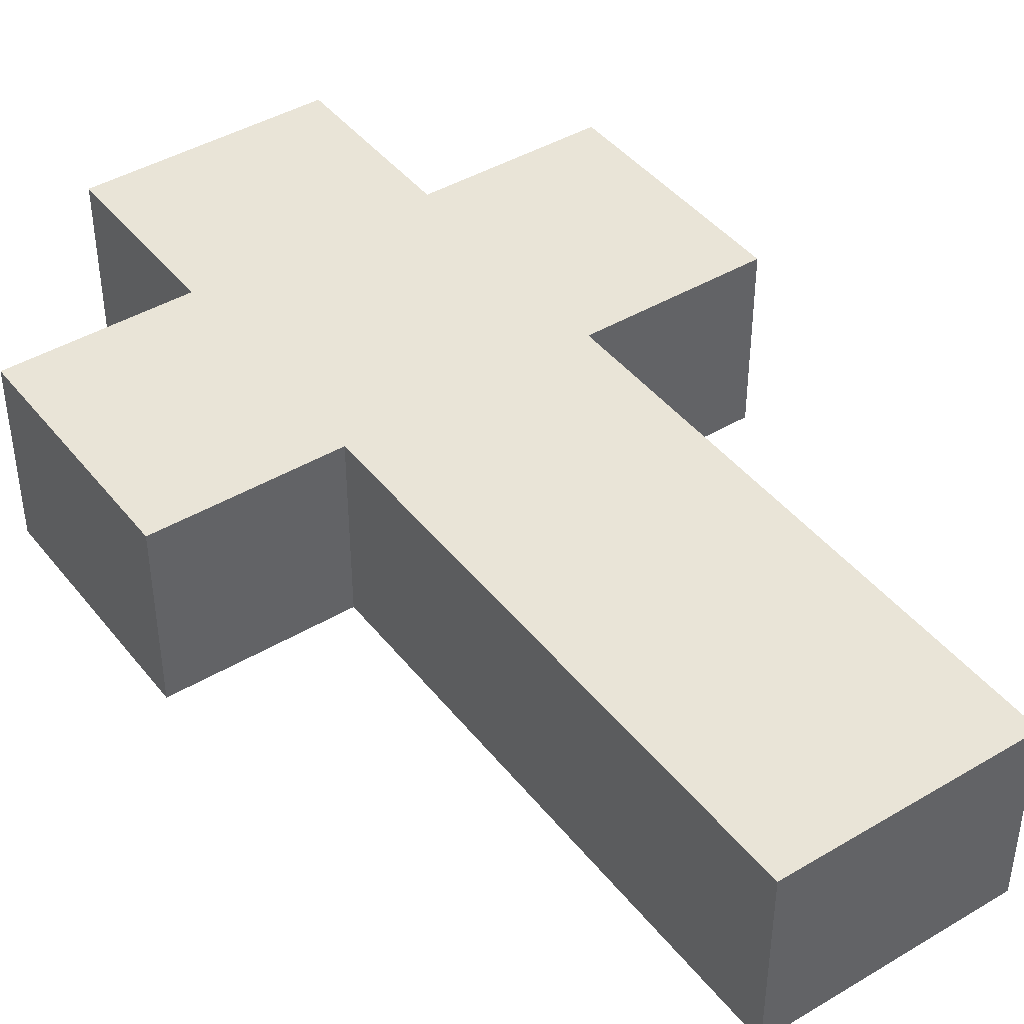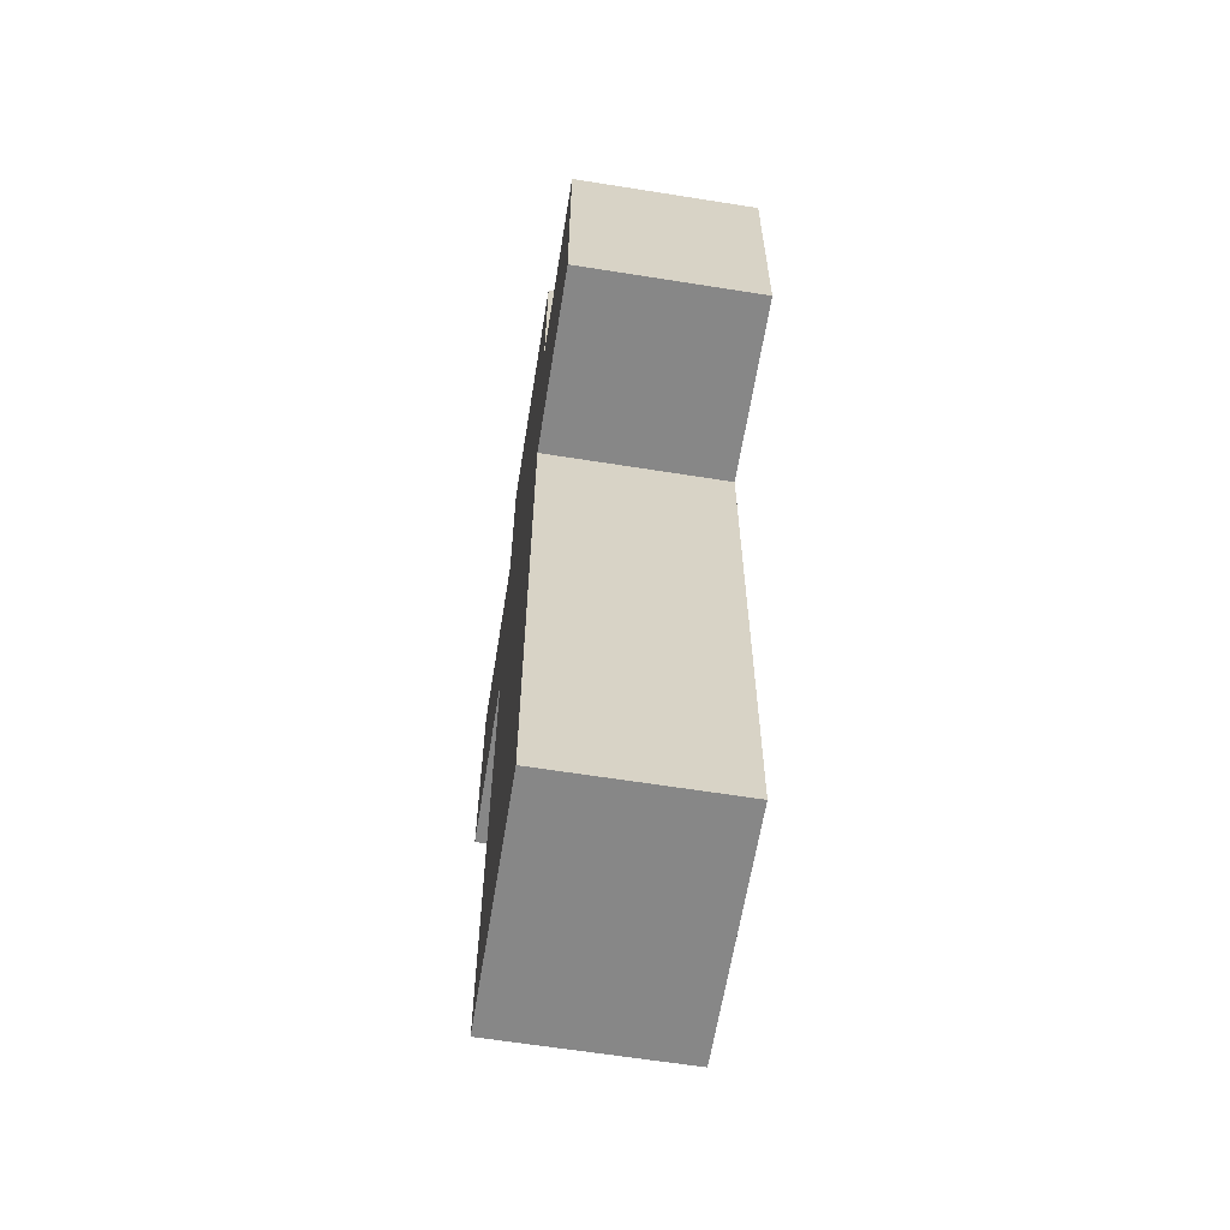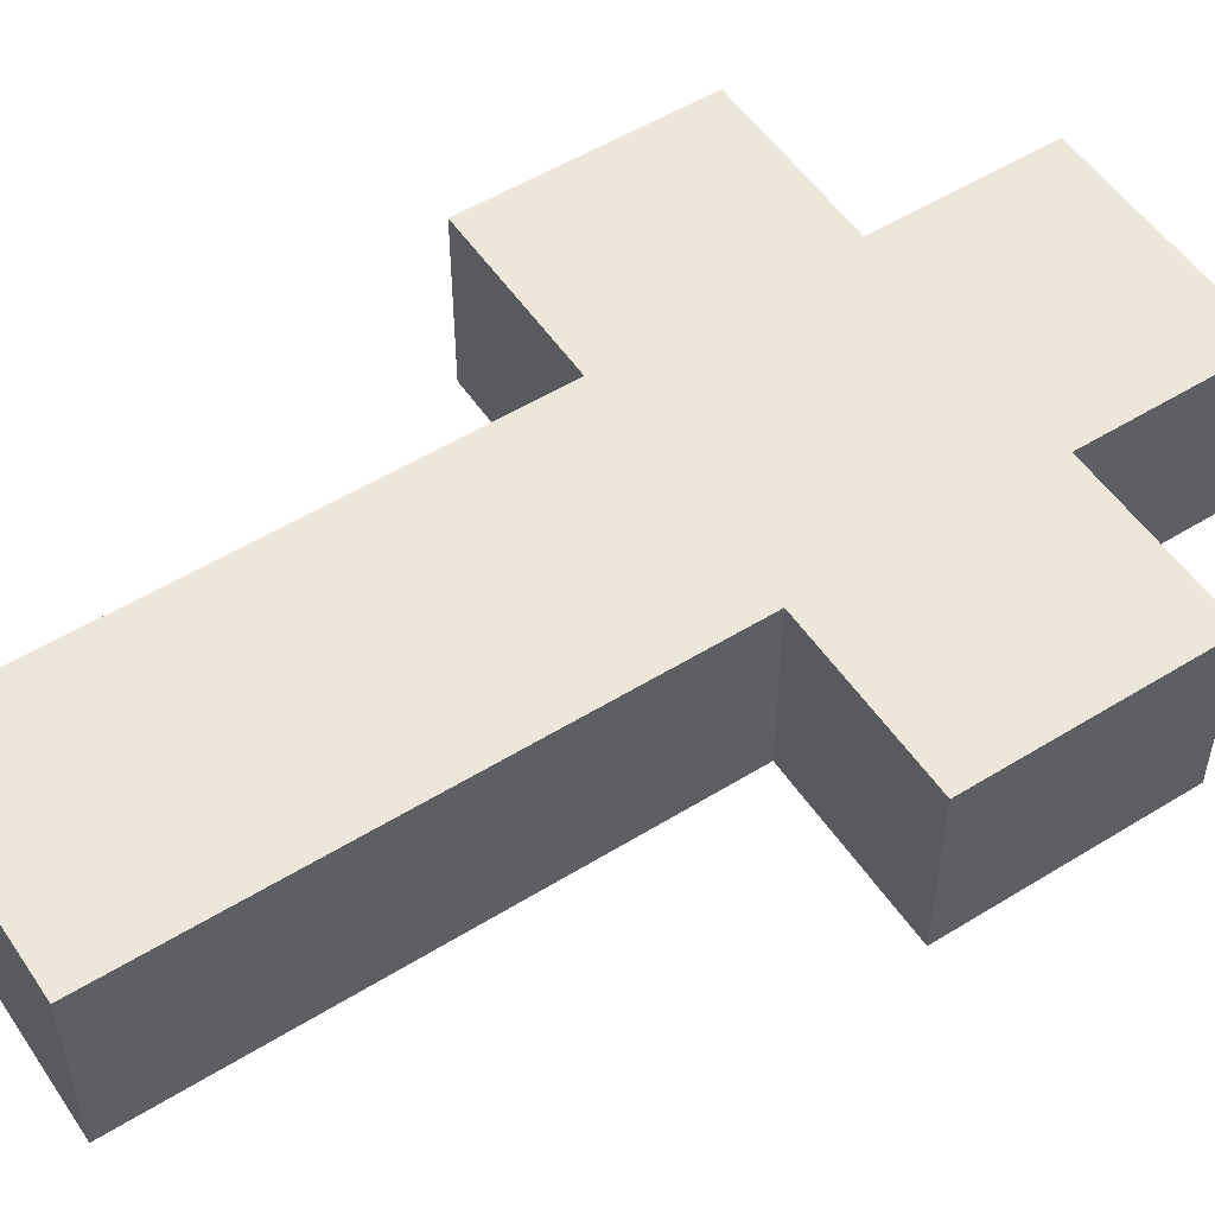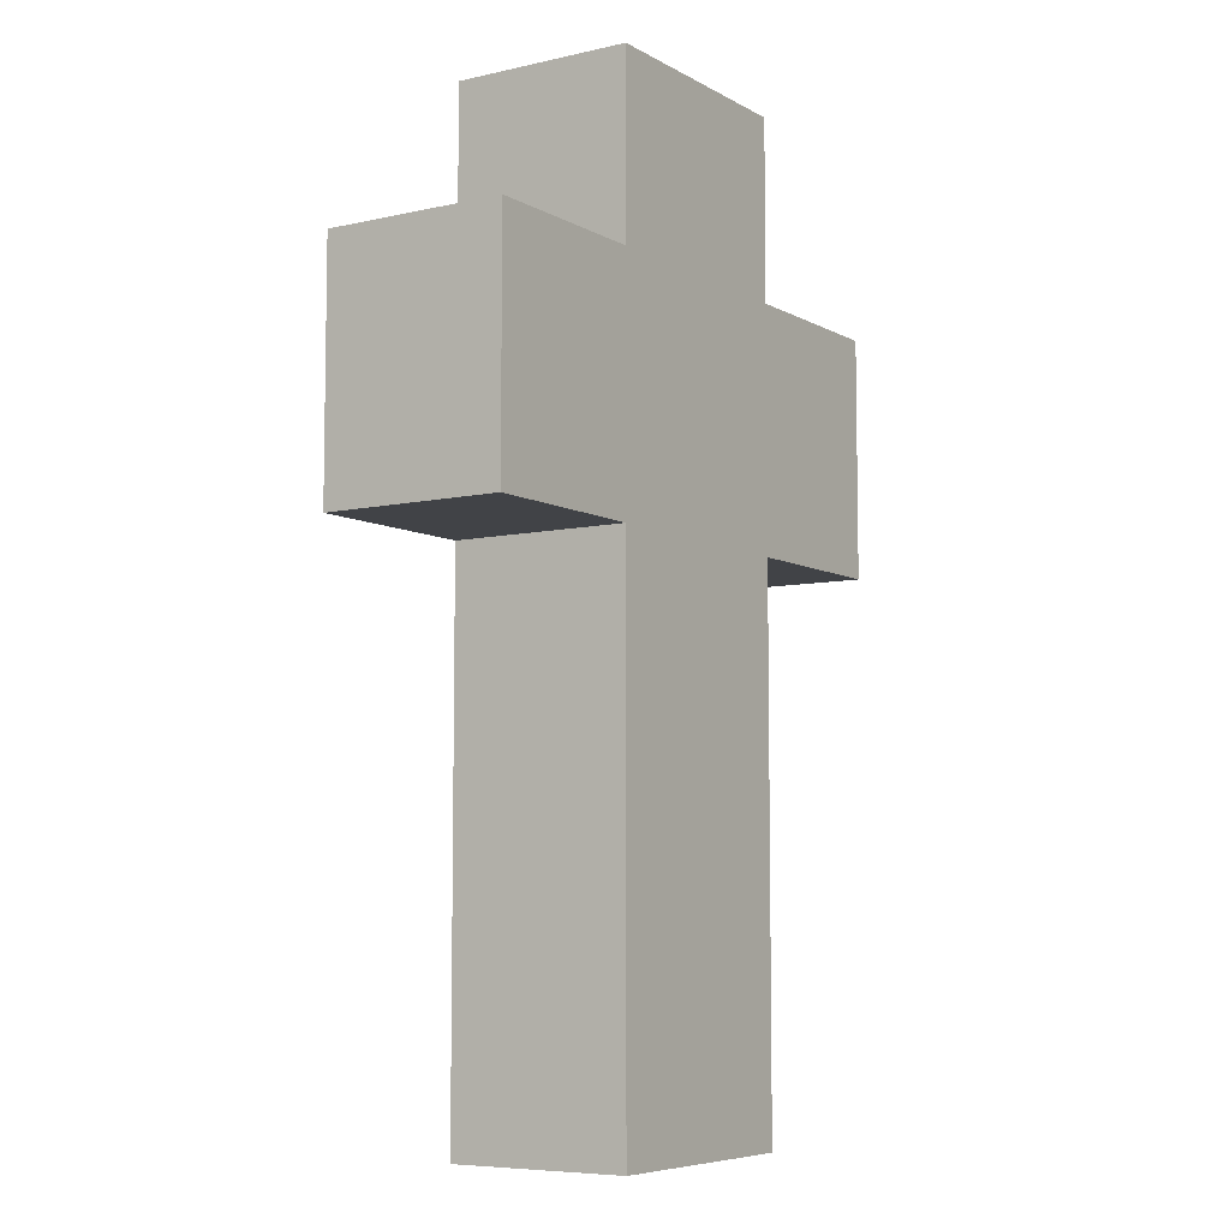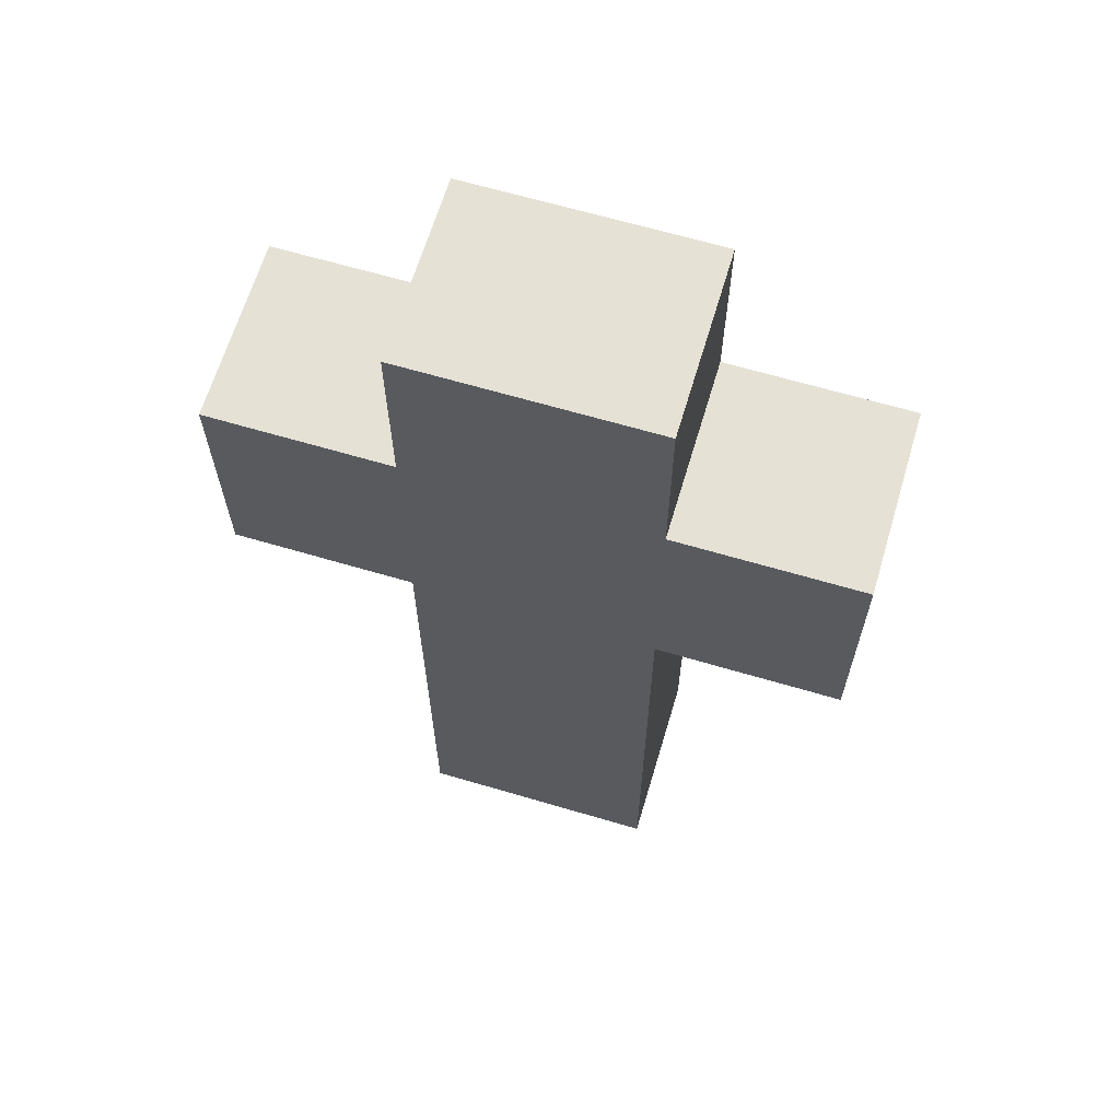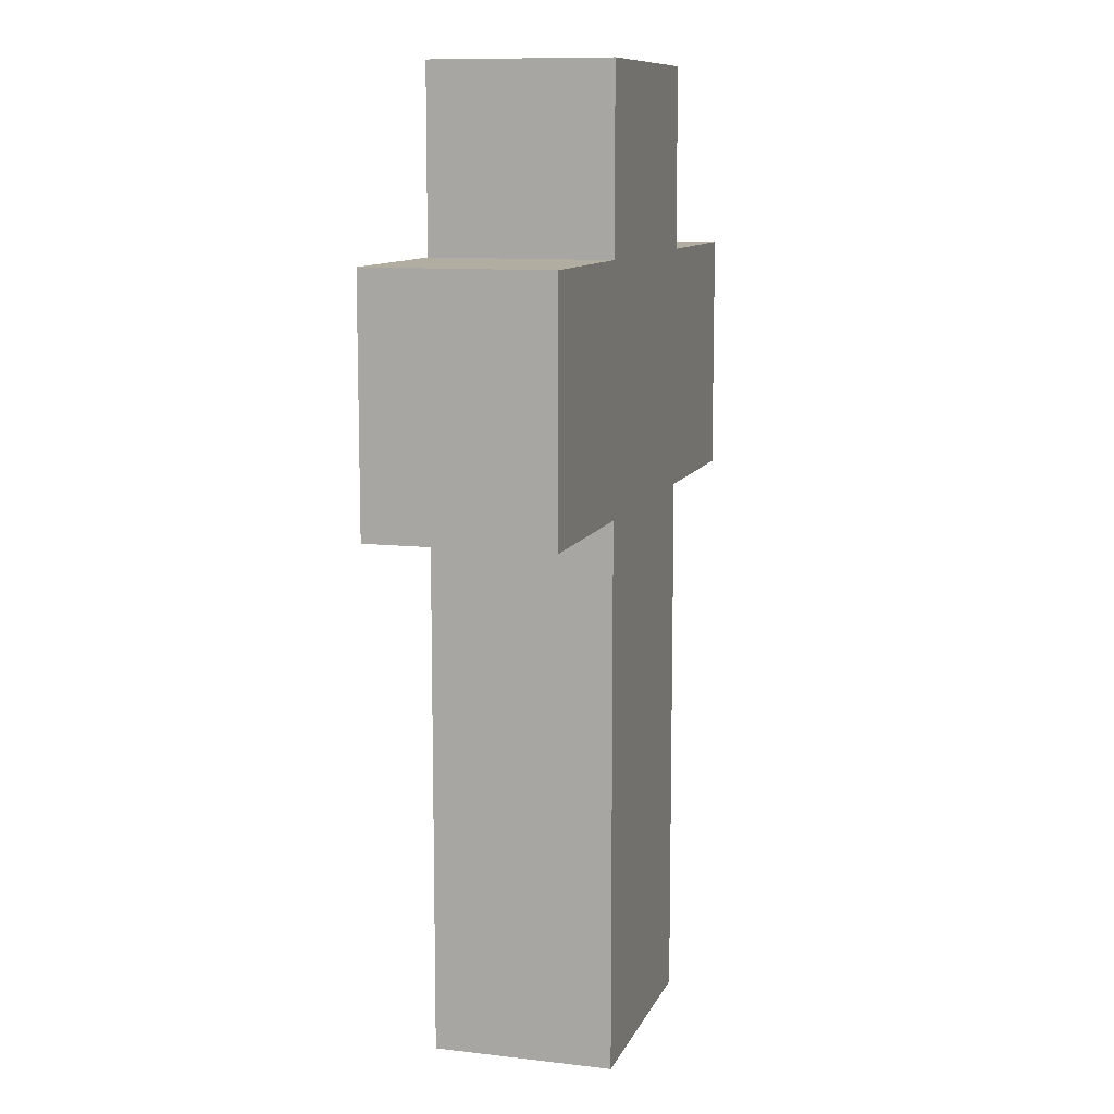
<metadata>
{"format":"obj","ext":"obj","renderer":"f3d","projection":"perspective","resolution":1024,"background":"white","views":[{"elev":43.0,"azim":-35.2,"up":"+Z"},{"elev":-62.3,"azim":80.8,"up":"+Y"},{"elev":53.3,"azim":56.6,"up":"+Z"},{"elev":-7.0,"azim":123.3,"up":"+Y"},{"elev":65.0,"azim":16.6,"up":"+Y"},{"elev":10.4,"azim":106.5,"up":"+Y"}]}
</metadata>
<code>
o 1_Cube.001
v -0.125 -0.5 0.3688
v -0.125 0.0625 0.3688
v -0.125 -0.5 0.1812
v -0.125 0.0625 0.1812
v 0.125 -0.5 0.3688
v 0.125 0.0625 0.3688
v 0.125 -0.5 0.1812
v 0.125 0.0625 0.1812
v -0.125 0.3125 0.3688
v -0.125 0.3125 0.1812
v 0.125 0.3125 0.1812
v 0.125 0.3125 0.3688
v -0.125 0.5 0.3688
v -0.125 0.5 0.1812
v 0.125 0.5 0.1812
v 0.125 0.5 0.3688
v 0.3125 0.0625 0.1812
v 0.3125 0.0625 0.3688
v 0.3125 0.3125 0.1812
v 0.3125 0.3125 0.3688
v -0.3125 0.0625 0.3688
v -0.3125 0.0625 0.1812
v -0.3125 0.3125 0.3688
v -0.3125 0.3125 0.1812
f 1 2 4 3
f 3 4 8 7
f 7 8 6 5
f 5 6 2 1
f 3 7 5 1
f 8 4 10 11
f 12 11 15 16
f 12 6 18 20
f 10 4 22 24
f 2 6 12 9
f 15 14 13 16
f 10 9 13 14
f 9 12 16 13
f 11 10 14 15
f 18 17 19 20
f 11 12 20 19
f 6 8 17 18
f 8 11 19 17
f 22 21 23 24
f 9 10 24 23
f 2 9 23 21
f 4 2 21 22

</code>
